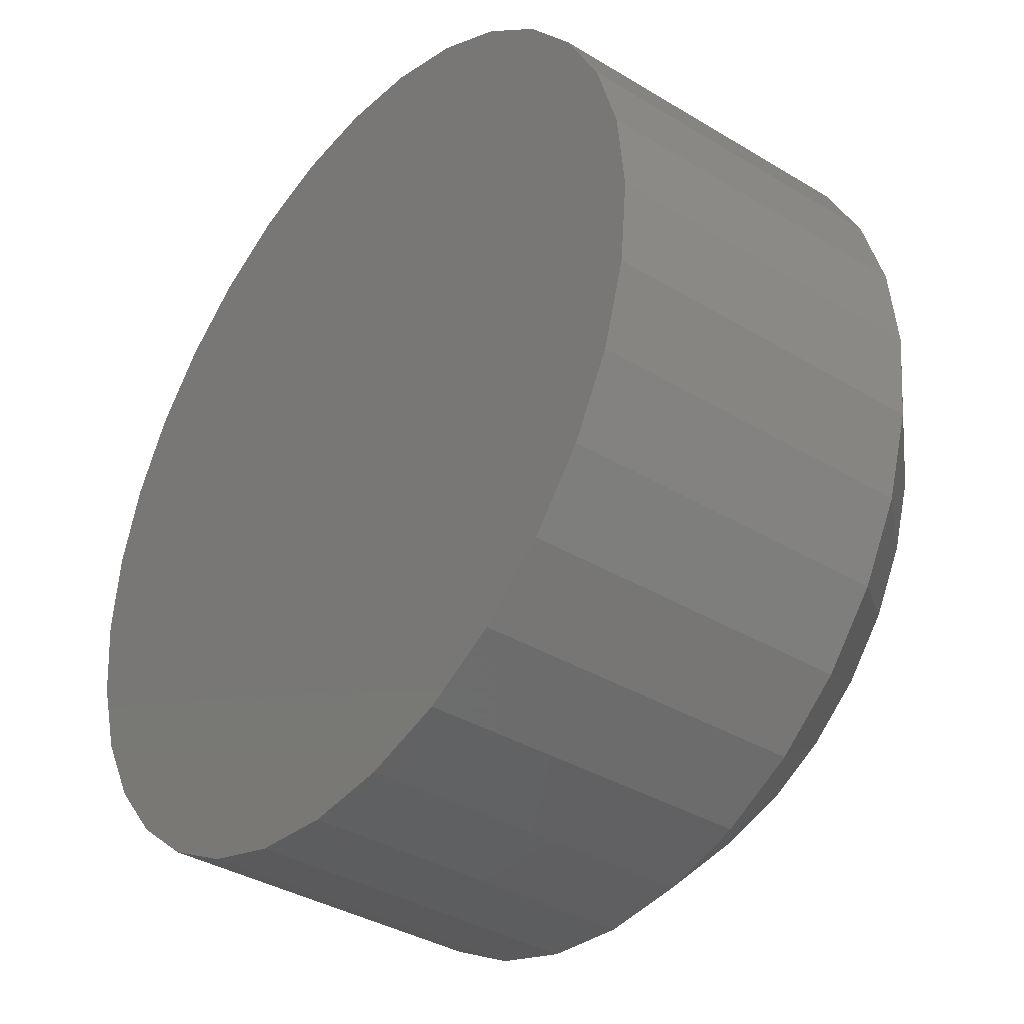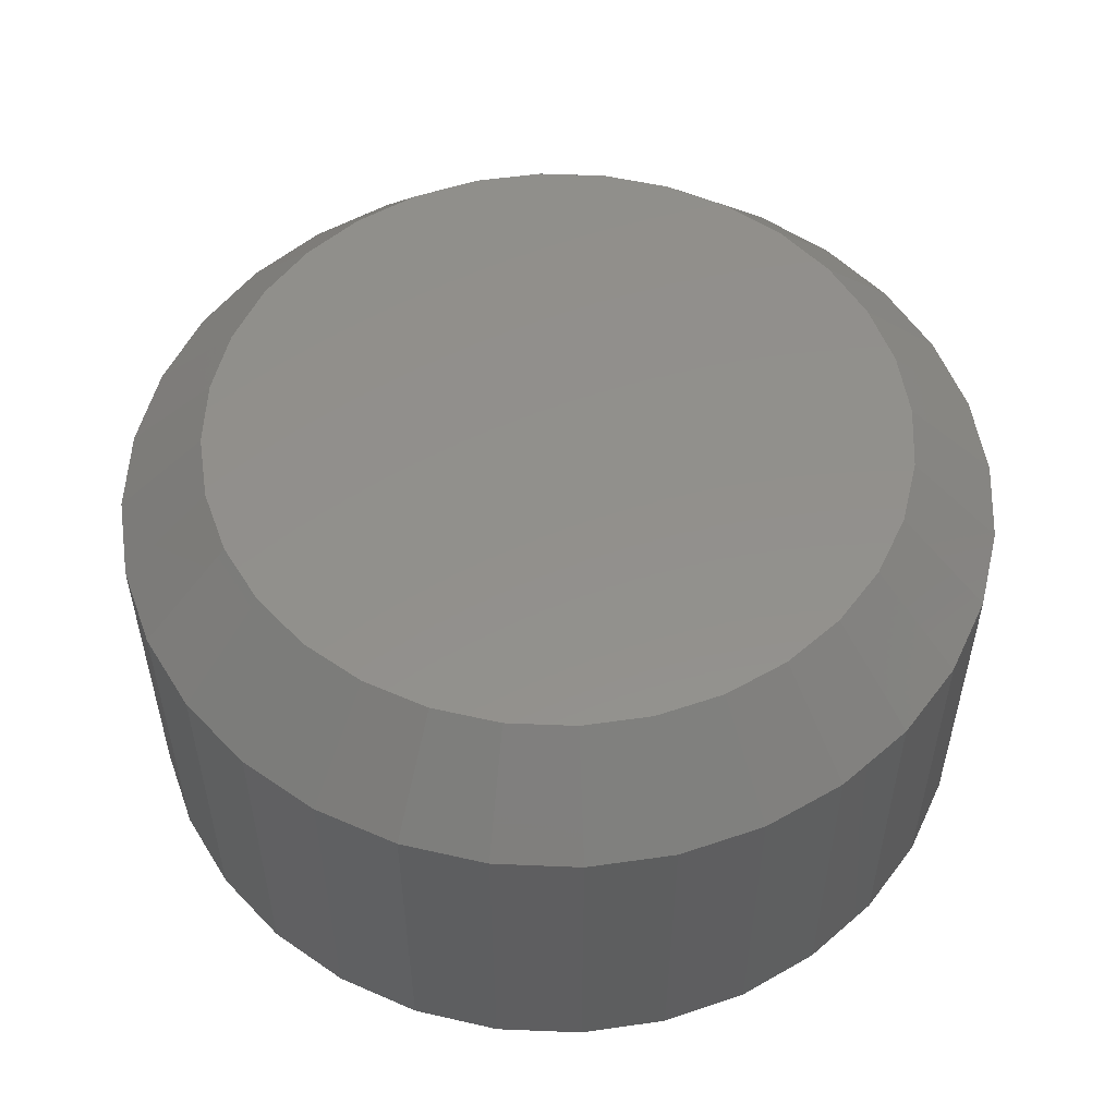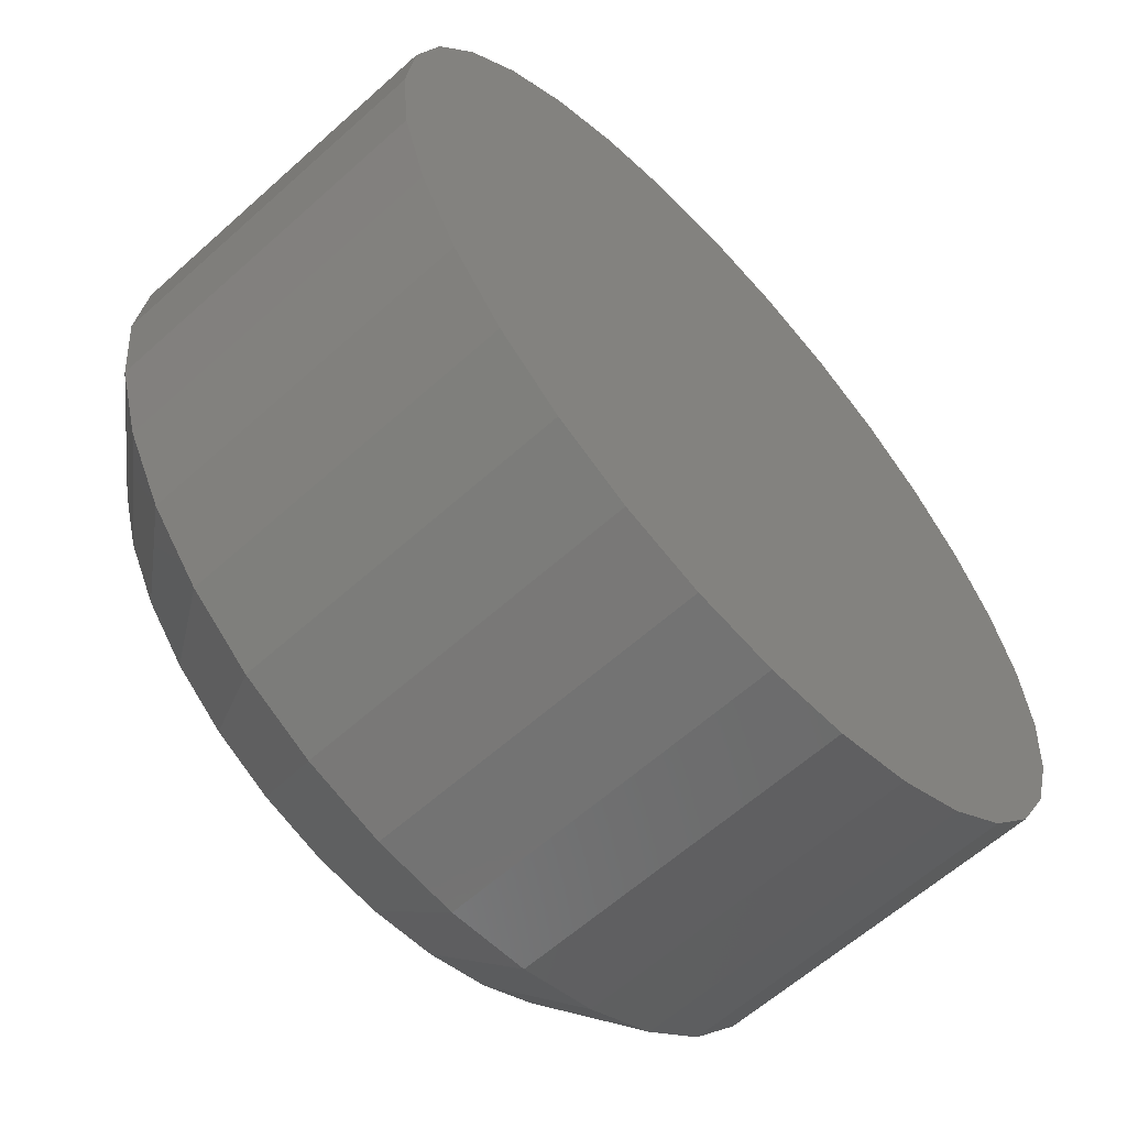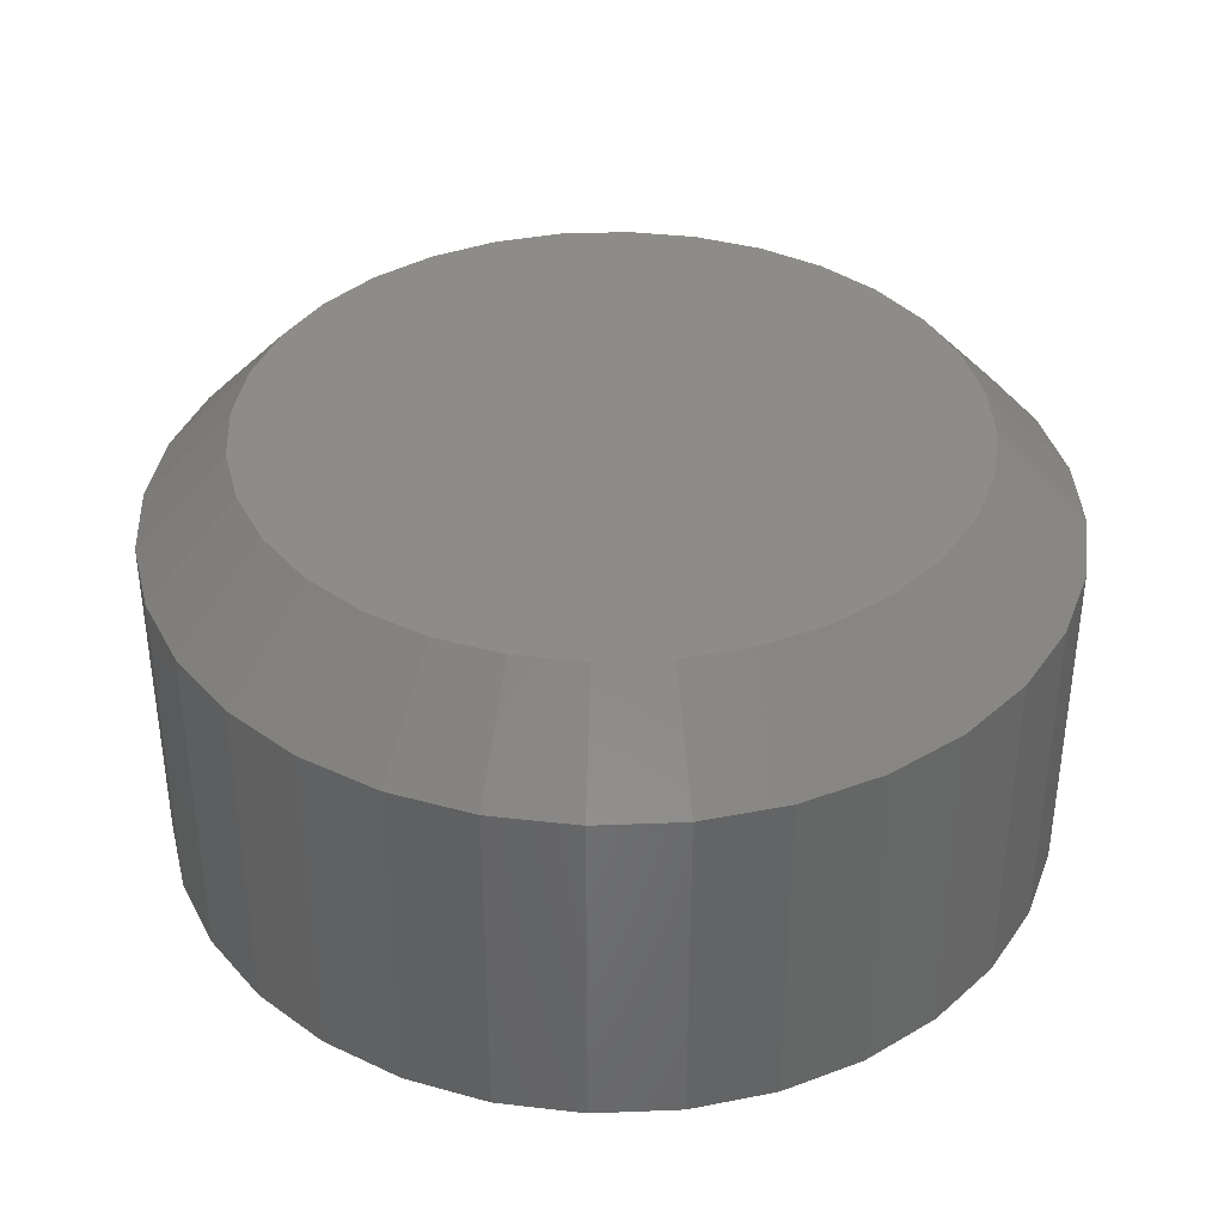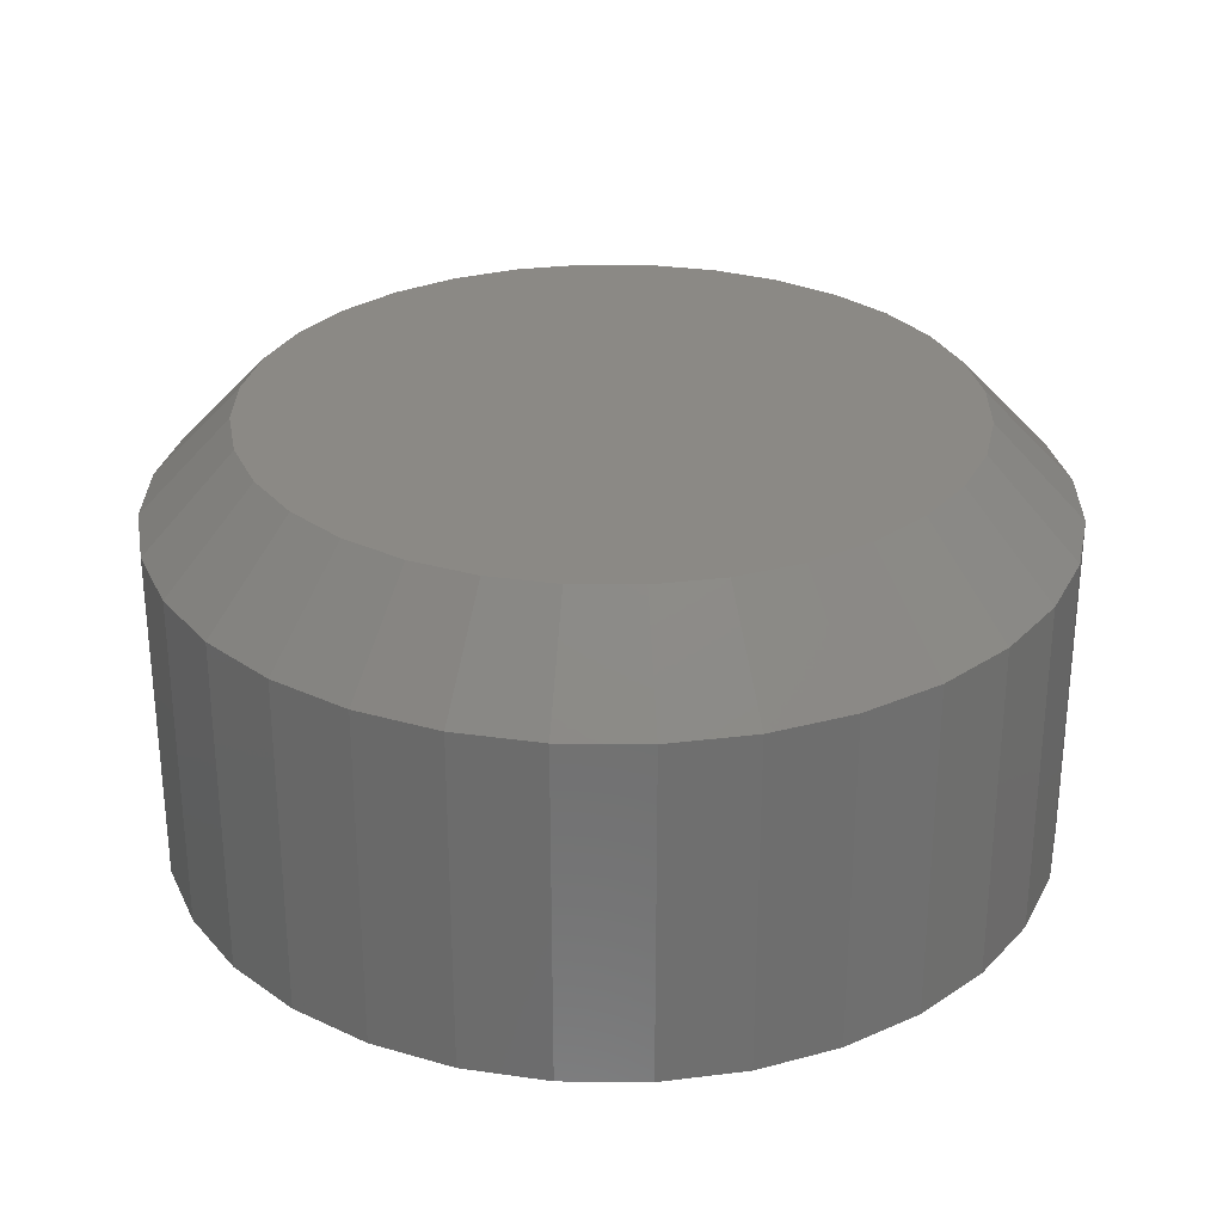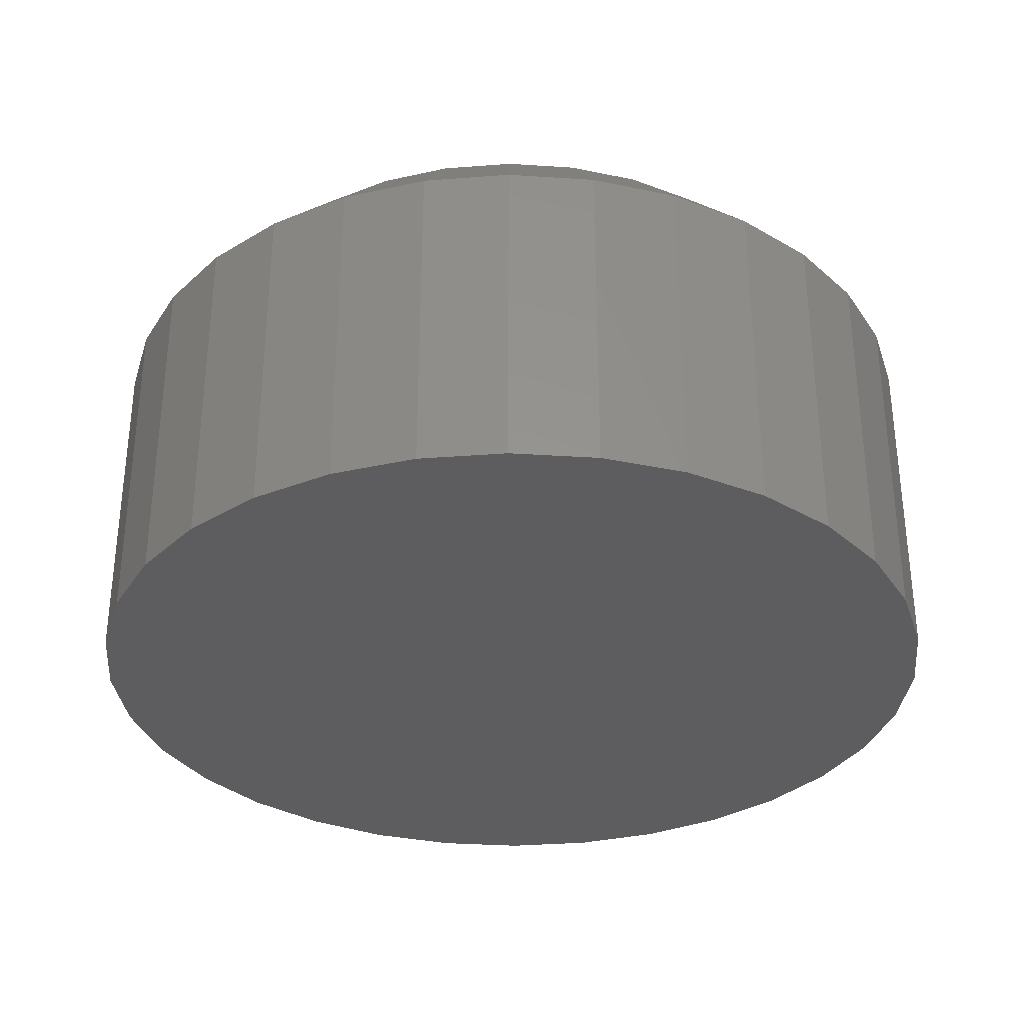
<metadata>
{"format":"stl","ext":"stl","renderer":"f3d","projection":"perspective","resolution":1024,"background":"white","views":[{"elev":-36.9,"azim":-128.0,"up":"+Y"},{"elev":53.4,"azim":109.4,"up":"+Z"},{"elev":-61.4,"azim":132.4,"up":"+Y"},{"elev":37.6,"azim":171.5,"up":"+Z"},{"elev":29.0,"azim":175.2,"up":"+Z"},{"elev":-32.7,"azim":146.7,"up":"+Z"}]}
</metadata>
<code>
# stl→obj: 96 verts, 188 faces
v -0.1095 0.5901 0.75
v 0.1253 0.5901 0.75
v 0.007895 0.6016 0.75
v 0.2381 0.5558 0.75
v -0.2223 0.5558 0.75
v 0.3422 0.5002 0.75
v -0.3264 0.5002 0.75
v 0.4333 0.4254 0.75
v -0.4175 0.4254 0.75
v 0.5081 0.3343 0.75
v -0.4924 0.3343 0.75
v 0.5637 0.2302 0.75
v -0.548 0.2302 0.75
v 0.598 0.1174 0.75
v -0.5822 0.1174 0.75
v 0.6095 -1.982e-16 0.75
v -0.5938 2.183e-07 0.75
v 0.598 -0.1174 0.75
v -0.5822 -0.1174 0.75
v 0.5637 -0.2302 0.75
v -0.548 -0.2302 0.75
v 0.5081 -0.3343 0.75
v -0.4924 -0.3343 0.75
v 0.4333 -0.4254 0.75
v -0.4175 -0.4254 0.75
v 0.3422 -0.5002 0.75
v -0.3264 -0.5002 0.75
v 0.2381 -0.5558 0.75
v -0.2223 -0.5558 0.75
v 0.1253 -0.5901 0.75
v -0.1095 -0.5901 0.75
v 0.007895 -0.6016 0.75
v 0.7658 0 0
v 0.7658 -1.856e-16 0.5859
v 0.7512 -0.1479 0
v 0.7512 -0.1479 0.5859
v 0.7081 -0.29 0
v 0.7081 -0.29 0.5859
v 0.6381 -0.4211 0
v 0.6381 -0.4211 0.5859
v 0.5438 -0.5359 0
v 0.5438 -0.5359 0.5859
v 0.429 -0.6302 0
v 0.429 -0.6302 0.5859
v 0.2979 -0.7002 0
v 0.2979 -0.7002 0.5859
v 0.1558 -0.7433 0
v 0.1558 -0.7433 0.5859
v 0.007895 -0.7579 0
v 0.007895 -0.7579 0.5859
v -0.14 -0.7433 0
v -0.14 -0.7433 0.5859
v -0.2821 -0.7002 0
v -0.2821 -0.7002 0.5859
v -0.4132 -0.6302 0
v -0.4132 -0.6302 0.5859
v -0.528 -0.5359 0
v -0.528 -0.5359 0.5859
v -0.6223 -0.4211 0
v -0.6223 -0.4211 0.5859
v -0.6923 -0.29 0
v -0.6923 -0.29 0.5859
v -0.7354 -0.1479 0
v -0.7354 -0.1479 0.5859
v -0.75 9.281e-17 0
v -0.75 9.281e-17 0.5859
v -0.7354 0.1479 0
v -0.7354 0.1479 0.5859
v -0.6923 0.29 0
v -0.6923 0.29 0.5859
v -0.6223 0.4211 0
v -0.6223 0.4211 0.5859
v -0.528 0.5359 0
v -0.528 0.5359 0.5859
v -0.4132 0.6302 0
v -0.4132 0.6302 0.5859
v -0.2821 0.7002 0
v -0.2821 0.7002 0.5859
v -0.14 0.7433 0
v -0.14 0.7433 0.5859
v 0.007895 0.7579 0
v 0.007895 0.7579 0.5859
v 0.1558 0.7433 0
v 0.1558 0.7433 0.5859
v 0.2979 0.7002 0
v 0.2979 0.7002 0.5859
v 0.429 0.6302 0
v 0.429 0.6302 0.5859
v 0.5438 0.5359 0
v 0.5438 0.5359 0.5859
v 0.6381 0.4211 0
v 0.6381 0.4211 0.5859
v 0.7081 0.29 0
v 0.7081 0.29 0.5859
v 0.7512 0.1479 0
v 0.7512 0.1479 0.5859
f 1 2 3
f 2 1 4
f 4 1 5
f 4 5 6
f 6 5 7
f 6 7 8
f 8 7 9
f 8 9 10
f 10 9 11
f 10 11 12
f 12 11 13
f 12 13 14
f 14 13 15
f 14 15 16
f 16 15 17
f 16 17 18
f 18 17 19
f 18 19 20
f 20 19 21
f 20 21 22
f 22 21 23
f 22 23 24
f 24 23 25
f 24 25 26
f 26 25 27
f 26 27 28
f 28 27 29
f 28 29 30
f 30 29 31
f 30 31 32
f 33 34 35
f 35 34 36
f 35 36 37
f 37 36 38
f 37 38 39
f 39 38 40
f 39 40 41
f 41 40 42
f 41 42 43
f 43 42 44
f 43 44 45
f 45 44 46
f 45 46 47
f 47 46 48
f 47 48 49
f 49 48 50
f 49 50 51
f 51 50 52
f 51 52 53
f 53 52 54
f 53 54 55
f 55 54 56
f 55 56 57
f 57 56 58
f 57 58 59
f 59 58 60
f 59 60 61
f 61 60 62
f 61 62 63
f 63 62 64
f 63 64 65
f 65 64 66
f 65 66 67
f 67 66 68
f 67 68 69
f 69 68 70
f 69 70 71
f 71 70 72
f 71 72 73
f 73 72 74
f 73 74 75
f 75 74 76
f 75 76 77
f 77 76 78
f 77 78 79
f 79 78 80
f 79 80 81
f 81 80 82
f 81 82 83
f 83 82 84
f 83 84 85
f 85 84 86
f 85 86 87
f 87 86 88
f 87 88 89
f 89 88 90
f 89 90 91
f 91 90 92
f 91 92 93
f 93 92 94
f 93 94 95
f 95 94 96
f 95 96 33
f 33 96 34
f 3 2 82
f 82 80 3
f 72 9 74
f 74 9 7
f 74 7 76
f 9 72 11
f 11 72 70
f 11 70 13
f 13 70 68
f 13 68 15
f 15 68 66
f 15 66 17
f 10 90 8
f 8 90 88
f 8 88 6
f 90 10 92
f 92 10 12
f 92 12 94
f 94 12 14
f 94 14 96
f 96 14 16
f 96 16 34
f 82 2 84
f 84 2 4
f 84 4 86
f 86 4 6
f 86 6 88
f 3 80 1
f 1 80 78
f 1 78 5
f 5 78 76
f 5 76 7
f 32 31 50
f 50 48 32
f 40 24 42
f 42 24 26
f 42 26 44
f 24 40 22
f 22 40 38
f 22 38 20
f 20 38 36
f 20 36 18
f 18 36 34
f 18 34 16
f 23 58 25
f 25 58 56
f 25 56 27
f 58 23 60
f 60 23 21
f 60 21 62
f 62 21 19
f 62 19 64
f 64 19 17
f 64 17 66
f 50 31 52
f 52 31 29
f 52 29 54
f 54 29 27
f 54 27 56
f 32 48 30
f 30 48 46
f 30 46 28
f 28 46 44
f 28 44 26
f 81 83 79
f 49 51 47
f 47 51 53
f 47 53 45
f 45 53 55
f 45 55 43
f 43 55 57
f 43 57 41
f 41 57 59
f 41 59 39
f 39 59 61
f 39 61 37
f 37 61 63
f 37 63 35
f 35 63 65
f 35 65 33
f 33 65 67
f 33 67 95
f 95 67 69
f 95 69 93
f 93 69 71
f 93 71 91
f 91 71 73
f 91 73 89
f 89 73 75
f 89 75 87
f 87 75 77
f 87 77 85
f 85 77 79
f 85 79 83

</code>
